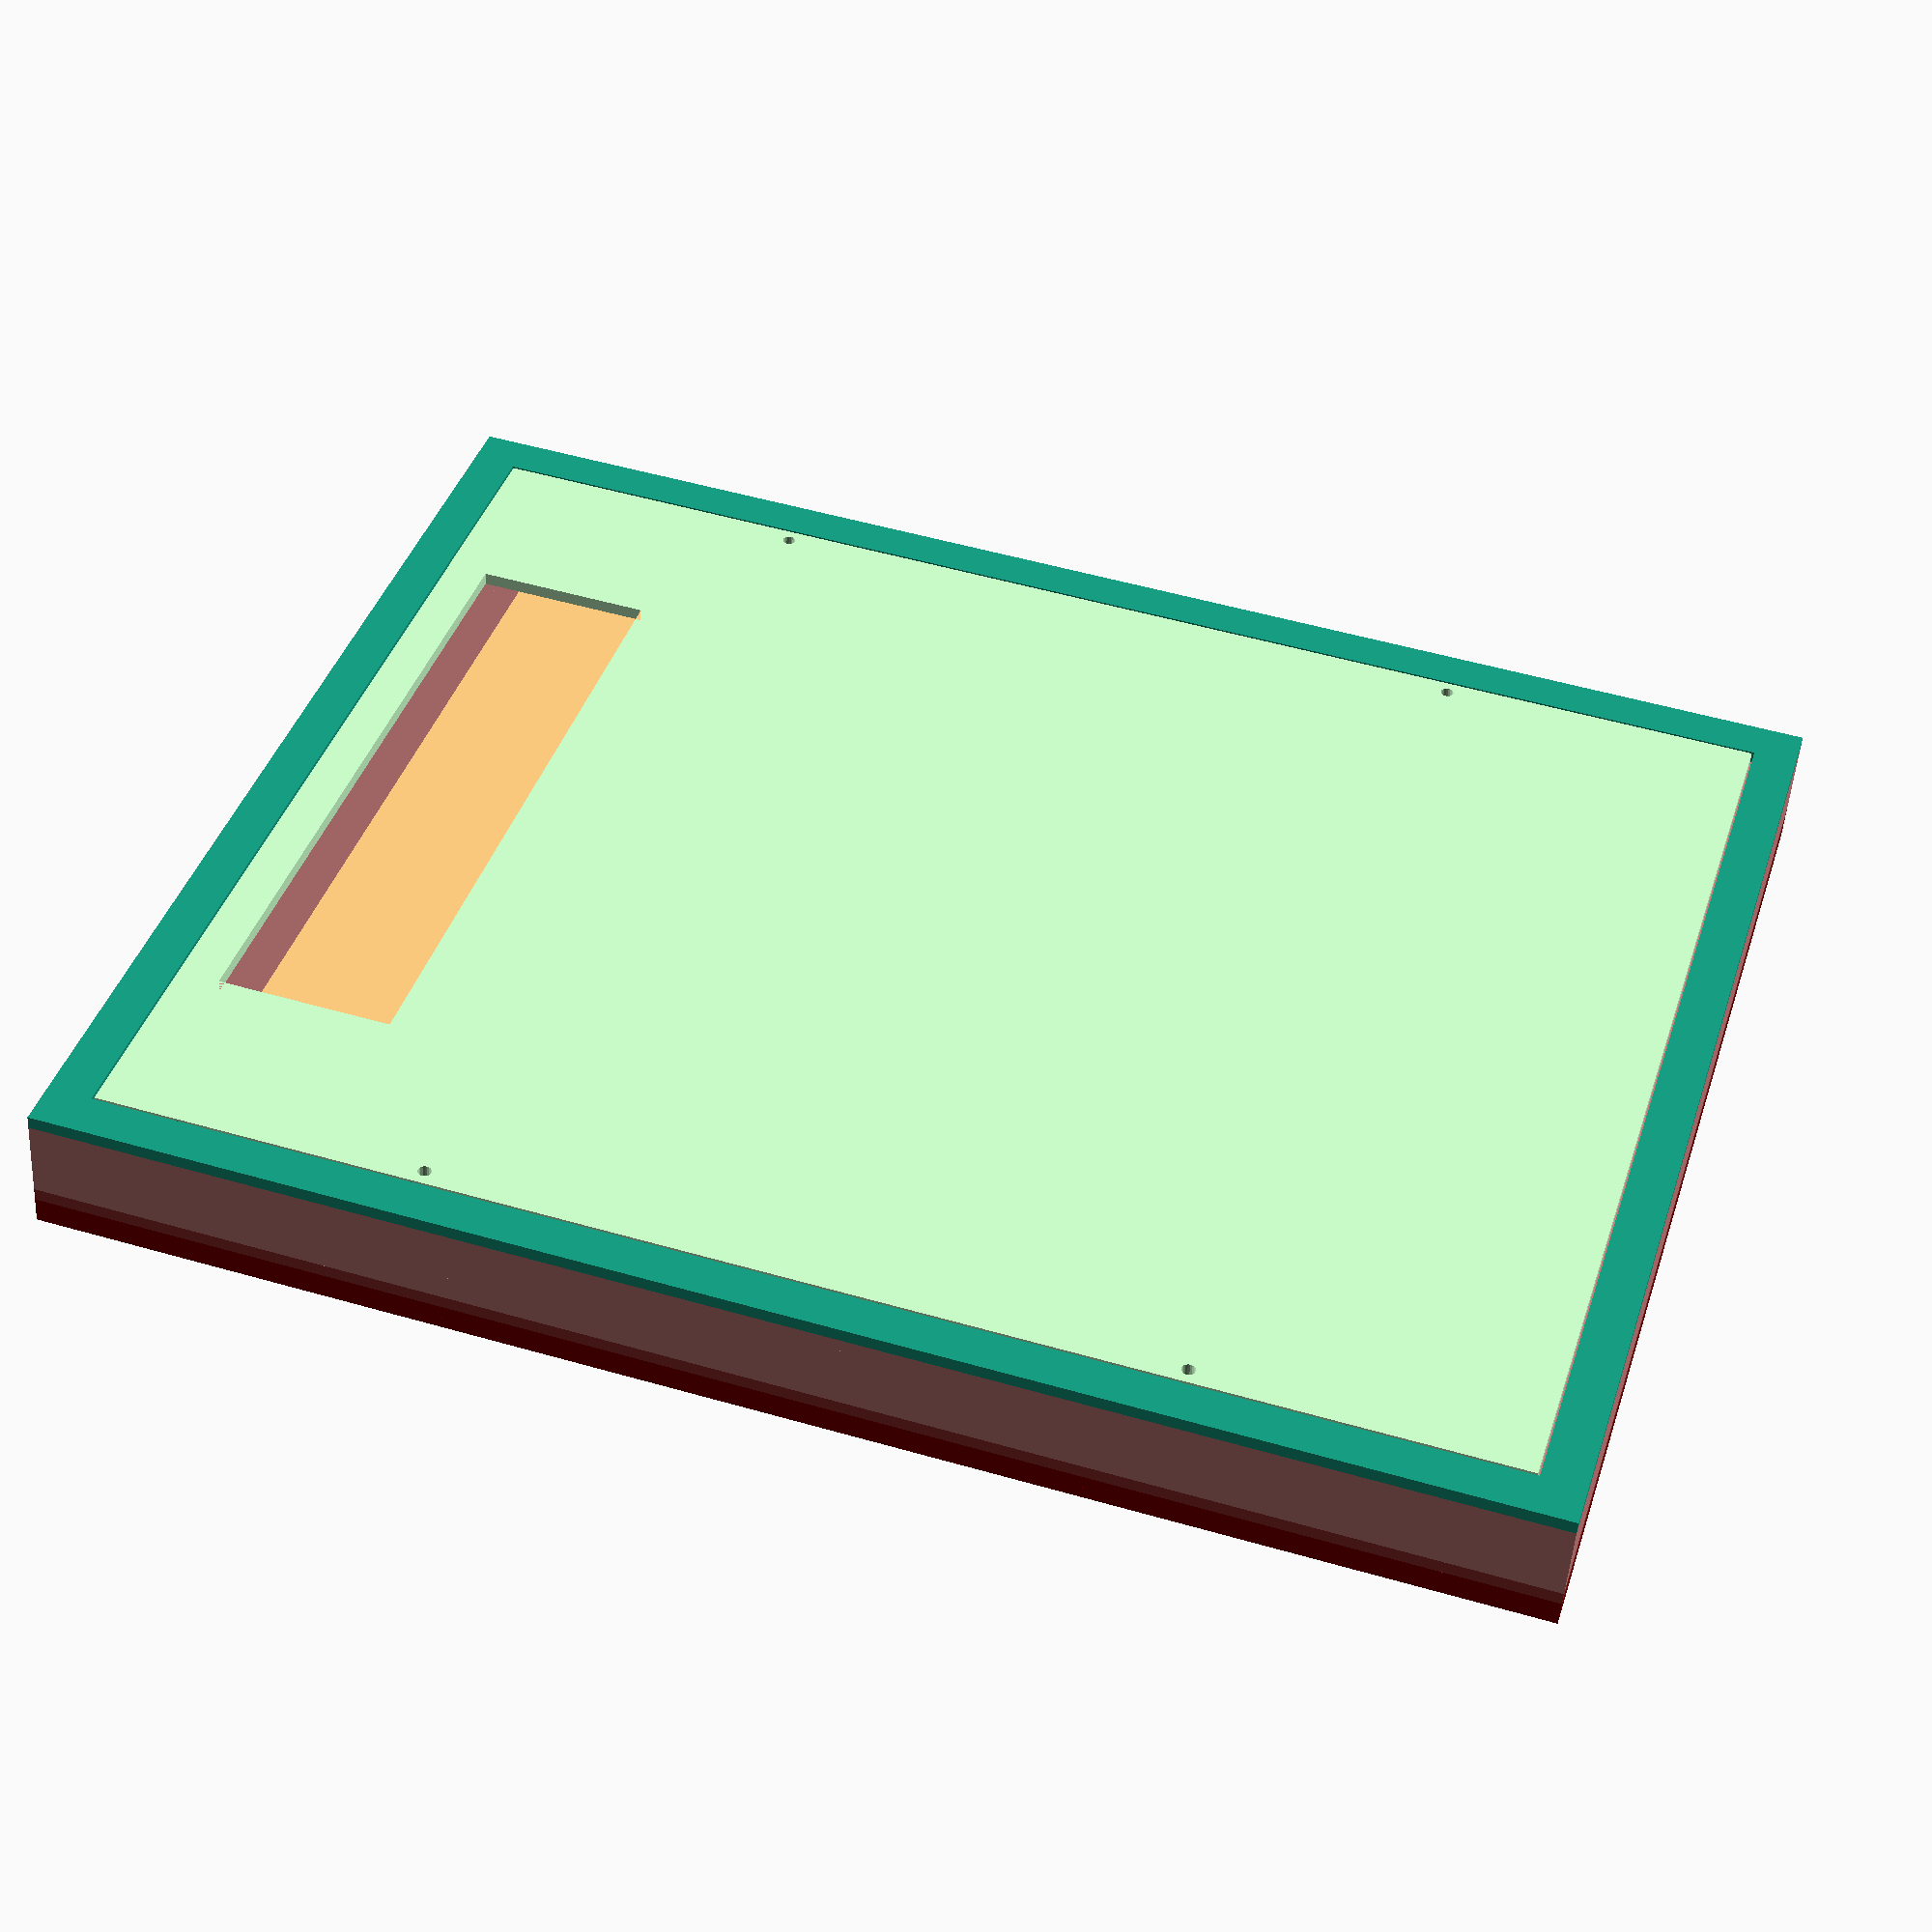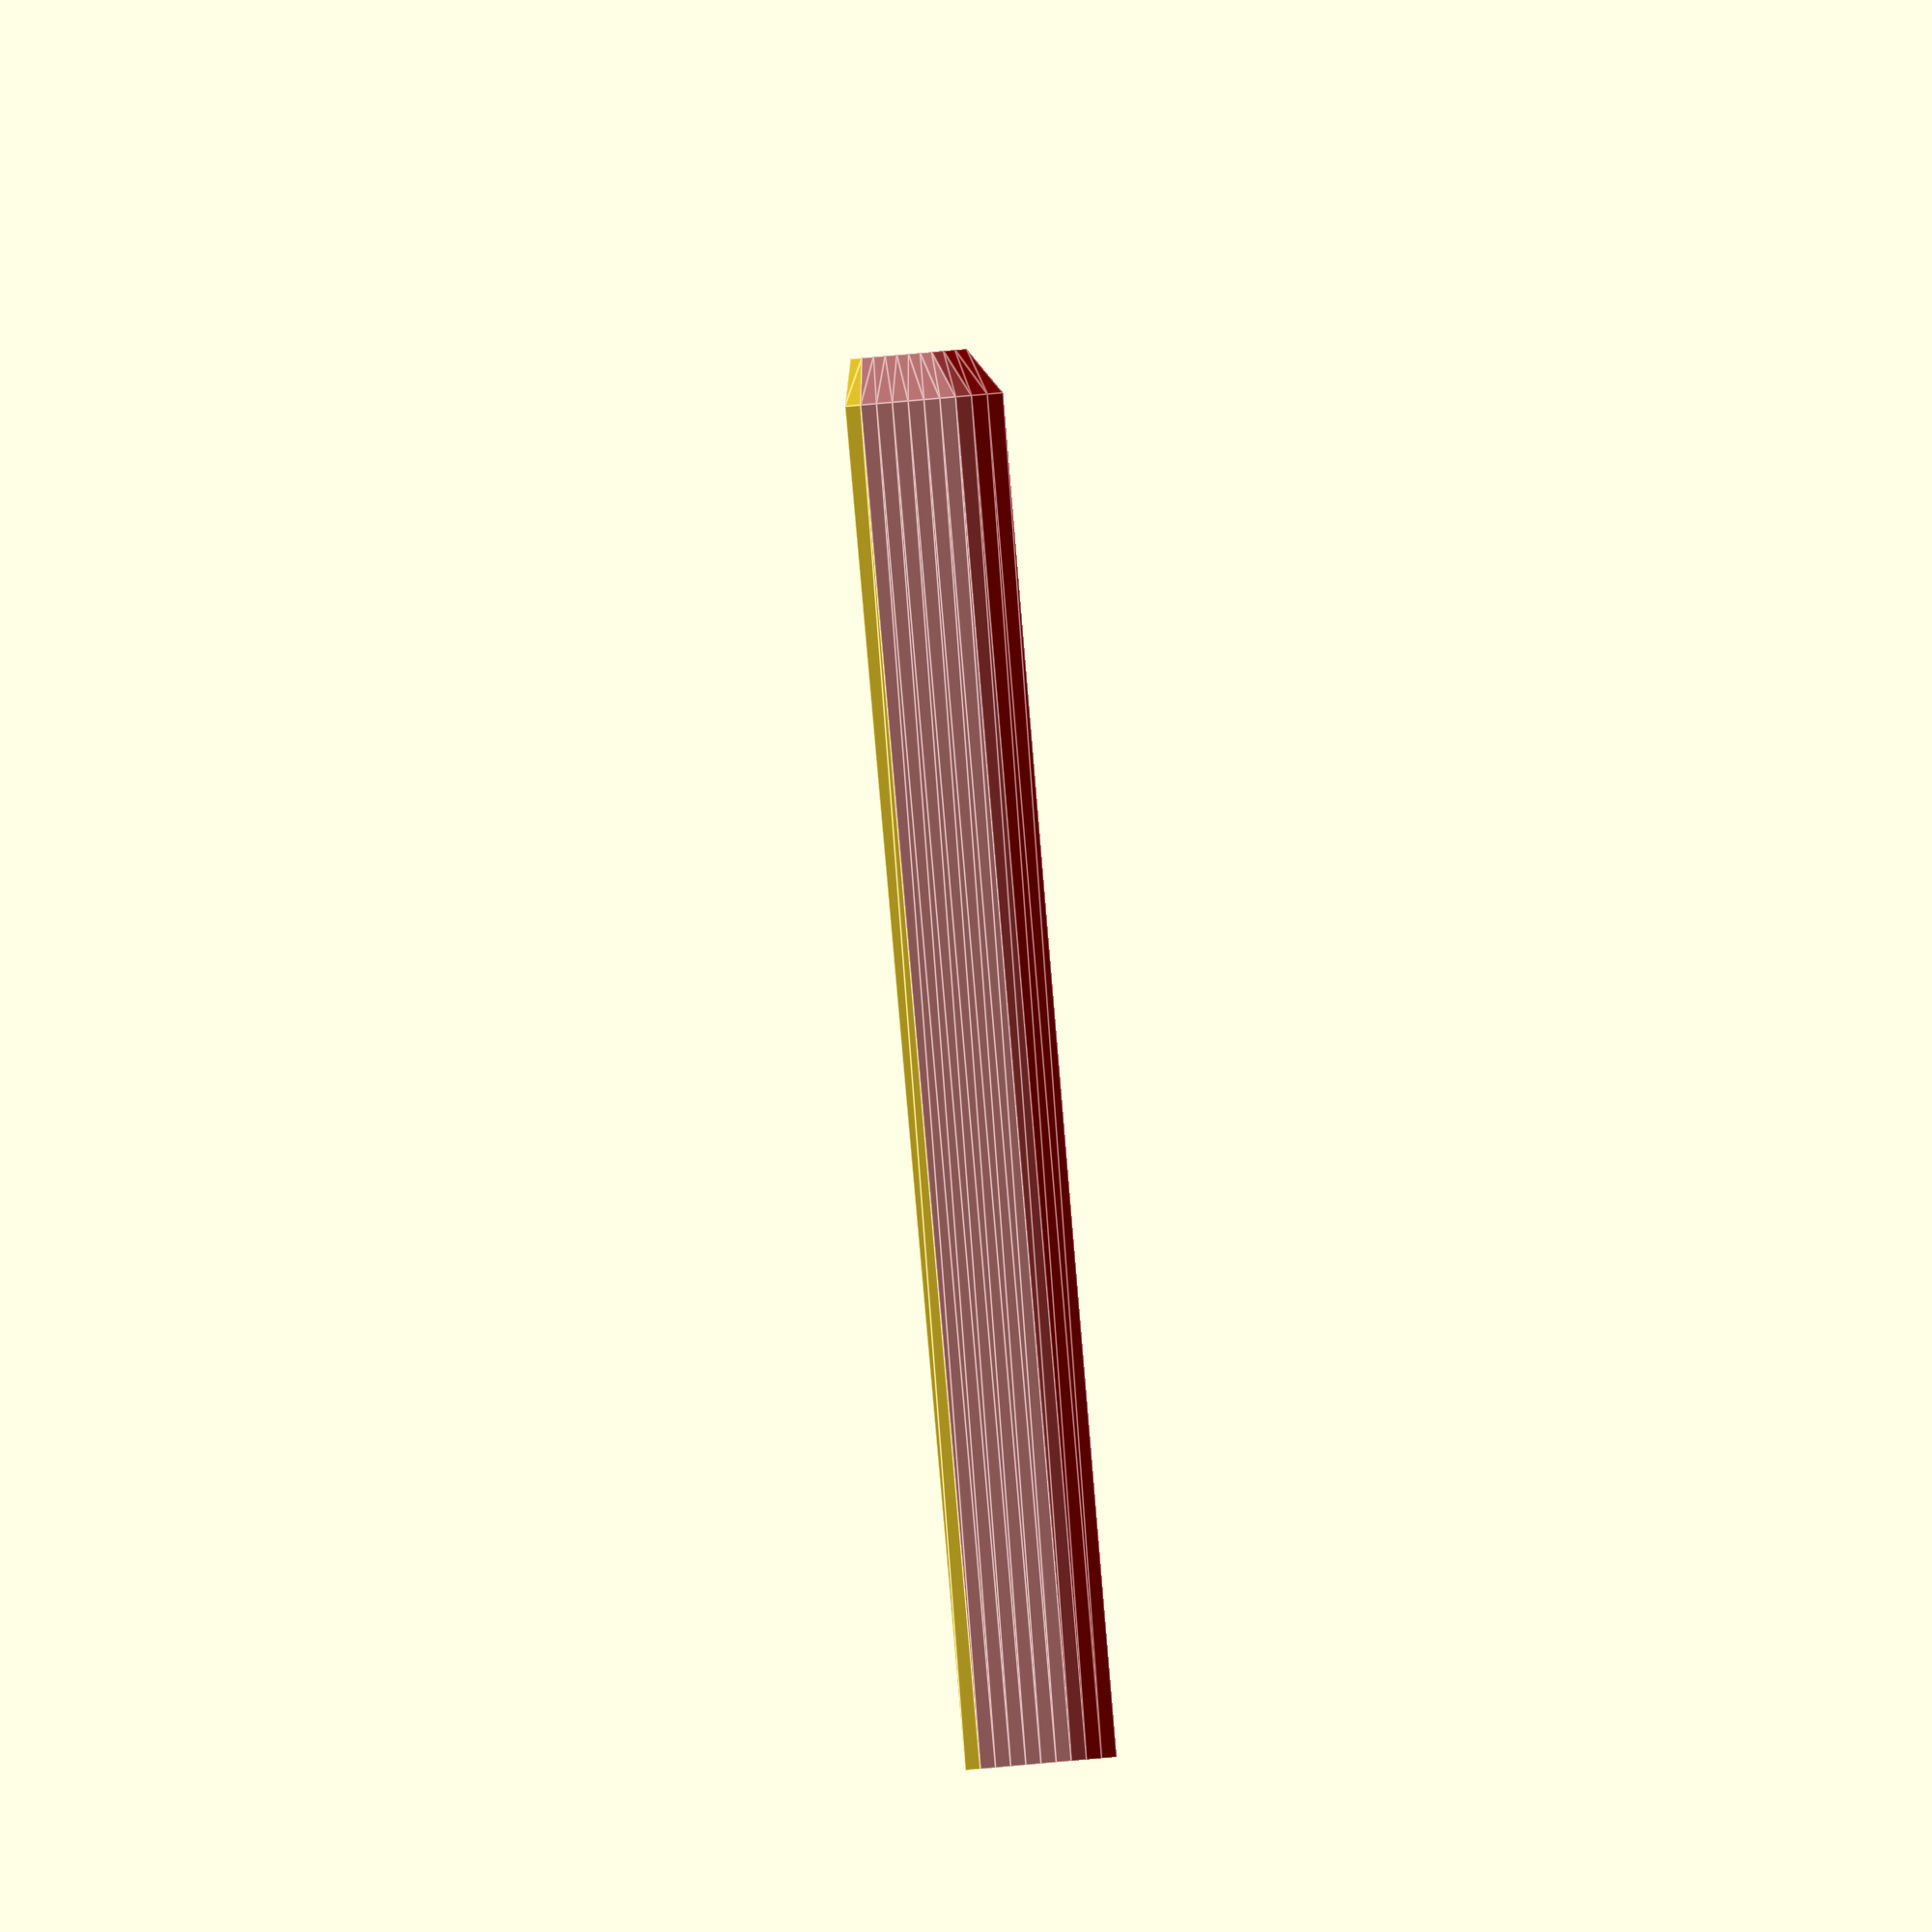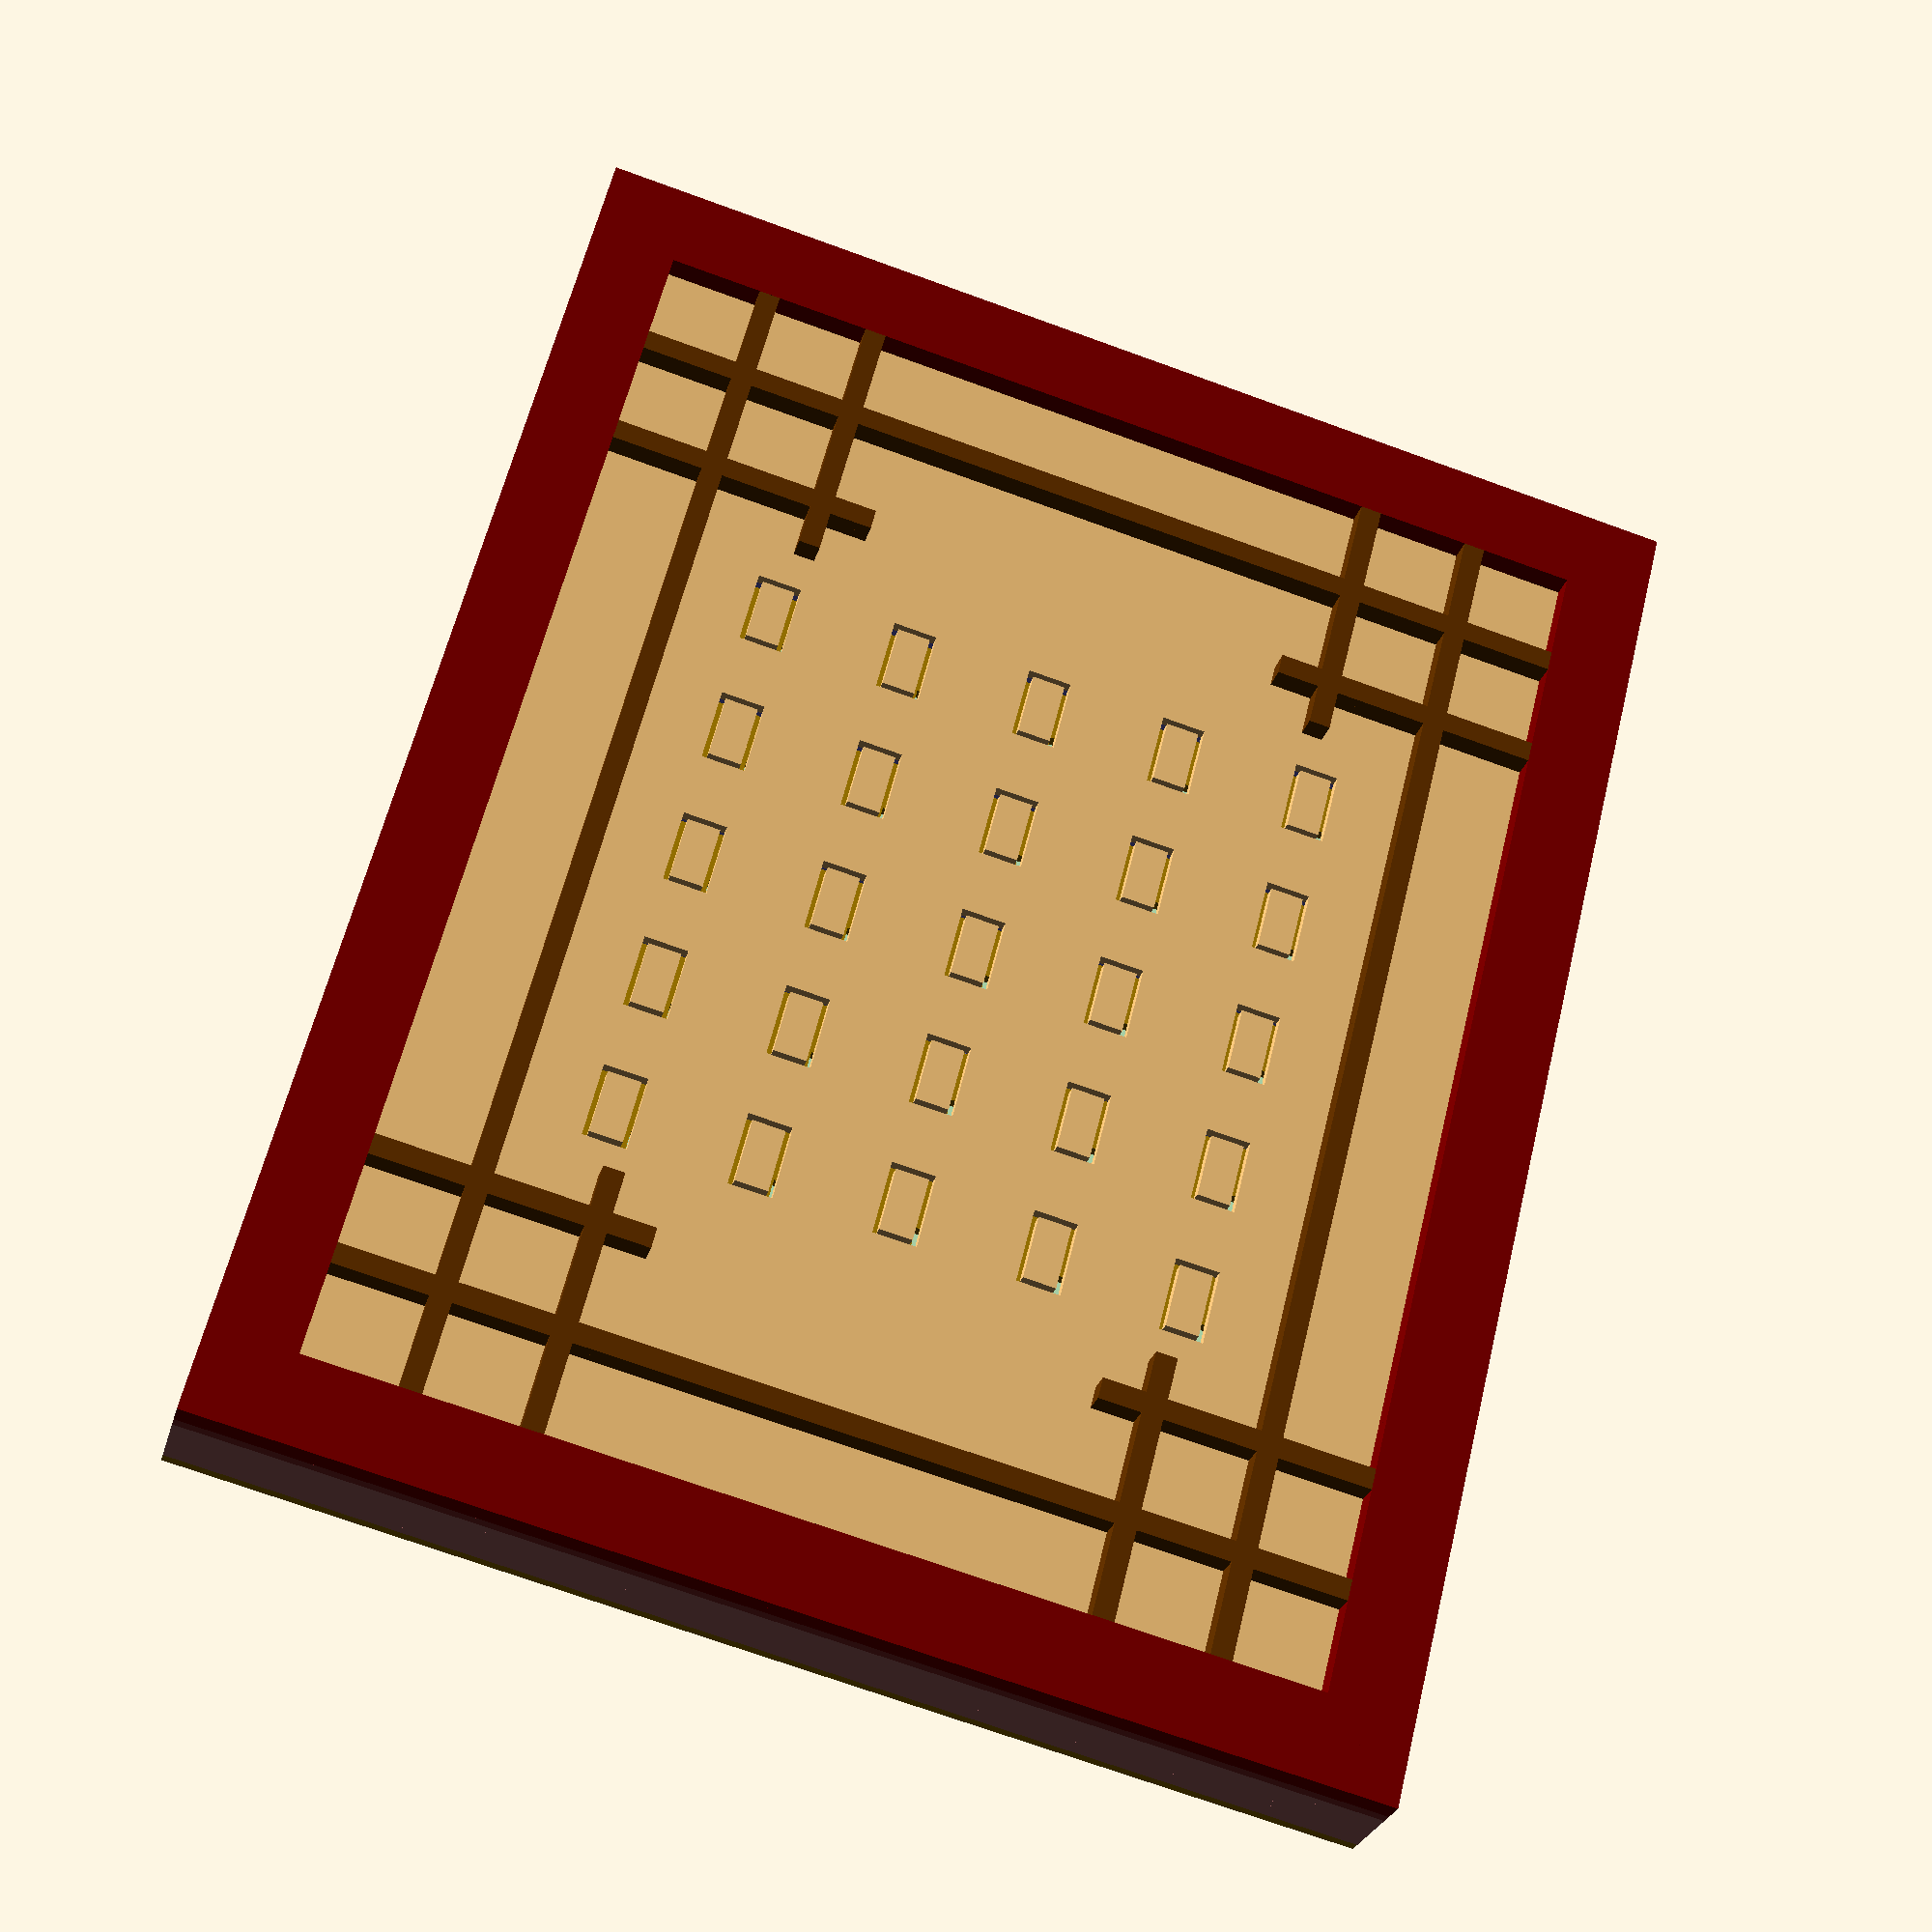
<openscad>
///////////////
// Constants //
///////////////

$fs=0.5;  // mm
$fa=5;    // degrees

PLY_THICKNESS = 3;

GRID_SIZE = 1000 / 60 * 2;  // 2 LEDs per grid, 60 LEDS per metre
GRID_THICKNESS = 5;
GRID_COUNT_X = 7;
GRID_COUNT_Y = 9;

FRAME_WIDTH = 20;

INNER_WIDTH = GRID_COUNT_X * GRID_SIZE - GRID_THICKNESS;
INNER_HEIGHT = GRID_COUNT_Y * GRID_SIZE - GRID_THICKNESS;
OUTER_WIDTH = INNER_WIDTH + 2 * FRAME_WIDTH;
OUTER_HEIGHT = INNER_HEIGHT + 2 * FRAME_WIDTH;
echo(OUTER_WIDTH);
echo(OUTER_HEIGHT);

BORDER_SPACING = GRID_SIZE * 0.8;
BORDER_OVERHANG = 10;
BORDER_SHORT_LENGTH = BORDER_SPACING * 2 + BORDER_OVERHANG;

TEXTGRID = [
["열", "한", "다", "세", "네"],
["두", "여", "섯", "일", "곱"],
["여", "덟", "아", "홉", "시"],
["자", "정", "이", "삼", "십"],
["사", "오", "십", "오", "분"]
];
TEXTGRID_X = len(TEXTGRID);
TEXTGRID_Y = len(TEXTGRID[0]);
TEXTGRID_WIDTH = TEXTGRID_X * GRID_SIZE;
TEXTGRID_HEIGHT = TEXTGRID_X * GRID_SIZE;

BAFFLE_HEIGHT = 4 * PLY_THICKNESS;

LED_WIDTH = 5.5;
LED_HEIGHT = 5.5;
LED_SPACING = 1000 / 60;

CUTOUT_HEIGHT = 40;
CUTOUT_WIDTH = 160;



////////////////
// Components //
////////////////

module frame_piece(length, width, half = false) {
  linear_extrude(PLY_THICKNESS) {
    difference() {
      // Main piece
      square([length, width], center = true);
      
      // Chamfer 1
      translate([-length/2, -width/2]) rotate(45) square(width * 2);
      
      // Chamfer 2
      translate([length/2, -width/2]) rotate(45) square(width * 2);
      
      // Half size
      if (half) {
        translate([0, width/2]) square([length, width], center = true);
      }
    }
  }
}

module frame(half = false) {
  trans_x = OUTER_WIDTH/2 - FRAME_WIDTH/2;
  trans_y = OUTER_HEIGHT/2 - FRAME_WIDTH/2;
  translate([-trans_x, 0, 0]) {
    rotate([0, 0, -90]) frame_piece(OUTER_HEIGHT, FRAME_WIDTH, half);
  }
  translate([trans_x, 0, 0]) {
    rotate([0, 0, 90]) frame_piece(OUTER_HEIGHT, FRAME_WIDTH, half);
  }
  translate([0, -trans_y, 0]) {
    rotate([0, 0, 0]) frame_piece(OUTER_WIDTH, FRAME_WIDTH, half);
  }
  translate([0, trans_y, 0]) {
    rotate([0, 0, 180]) frame_piece(OUTER_WIDTH, FRAME_WIDTH, half);
  }
}

module grid_vertical(pos) {
  translate([pos * GRID_SIZE, 0, PLY_THICKNESS / 2]) {
    cube([GRID_THICKNESS, INNER_HEIGHT, PLY_THICKNESS], center = true);
  }
}

module grid_horizontal(pos) {
  translate([0, pos * GRID_SIZE, PLY_THICKNESS / 2]) {
    cube([INNER_WIDTH, GRID_THICKNESS, PLY_THICKNESS], center = true);
  }
}

module grid() {
  difference() {
    // Grid
    union() {
      for (i = [-2.5, -1.5, -0.5, 0.5, 1.5, 2.5]) {
        grid_vertical(i);
      }
      for (i = [-2.5, -0.5, 0.5, 2.5]) {
        grid_horizontal(i);
      }
    }
    
    // Cutout for text grid
    cube([
      TEXTGRID_WIDTH - GRID_THICKNESS, 
      TEXTGRID_HEIGHT - GRID_THICKNESS, 
      PLY_THICKNESS * 3
    ], center = true);
  }
}

module grid2_piece(length) {
  translate([0, 0, PLY_THICKNESS / 2]) {
    cube([length, GRID_THICKNESS, PLY_THICKNESS], center = true);
  }
}

module grid2_corner() {
  xlimit = INNER_WIDTH/2 + GRID_THICKNESS/2;
  ylimit = INNER_HEIGHT/2 + GRID_THICKNESS/2;
  
  translate([0, ylimit - BORDER_SPACING, 0])
  grid2_piece(INNER_WIDTH);
  
  translate([-xlimit + BORDER_SPACING, 0, 0])
  rotate([0, 0, 90])
  grid2_piece(INNER_HEIGHT);
  
  translate([-(INNER_WIDTH - BORDER_SHORT_LENGTH) / 2, ylimit - BORDER_SPACING * 2, 0])
  grid2_piece(BORDER_SHORT_LENGTH);
  
  translate([-xlimit + BORDER_SPACING * 2, (INNER_HEIGHT - BORDER_SHORT_LENGTH) / 2, 0])
  rotate([0, 0, 90])
  grid2_piece(BORDER_SHORT_LENGTH);
}

module grid2() {
  union() {
    grid2_corner();
    mirror([1, 0, 0]) grid2_corner();
    mirror([0, 1, 0]) {
      grid2_corner();
      mirror([1, 0, 0]) grid2_corner();
    }
  }
}

module textgrid_cell(s, x, y) {
  translate([
    (y - (TEXTGRID_Y - 1) / 2) * GRID_SIZE,
    (x - (TEXTGRID_X - 1) / 2) * -GRID_SIZE,
    0
  ]) {
    text(
      s, 
      size = 18,
      font = "Noto Serif KR:style=Bold", 
      halign = "center", 
      valign = "center"
    );
  }
}

module textgrid() {
  for (i = [0 : TEXTGRID_X - 1]) {
    for (j = [0 : TEXTGRID_Y - 1]) {
      textgrid_cell(TEXTGRID[i][j], i, j);
    }
  }
}

module diffuser_cell(x, y) {
  translate([
    (y - (TEXTGRID_Y - 1) / 2) * GRID_SIZE,
    (x - (TEXTGRID_X - 1) / 2) * -GRID_SIZE,
    0
  ]) {
    square([GRID_SIZE - PLY_THICKNESS, GRID_SIZE - PLY_THICKNESS], center = true);
  }
}

module m3cutout(length) {
  translate([length / 2, 0, 0])
    square([length, 3], center = true);
  translate([3, 0, 0])
    square([2.5, 5.5], center = true);
}

module baffle(length, margin, joints = false) {
  linear_extrude(PLY_THICKNESS, center = true) {
    difference() {
      // Main body
      square([length + margin, BAFFLE_HEIGHT], center = true);
      
      // Slots
      for (x = [-length/2:GRID_SIZE:length/2]) {
        translate([x, BAFFLE_HEIGHT/2]) {
          square([PLY_THICKNESS, BAFFLE_HEIGHT], center = true);
        }
      }
      
      // Screw holes
      if (joints) {
        translate([-(length/2+7), BAFFLE_HEIGHT/2]) rotate(-90) m3cutout(8);
        translate([(length/2+7), BAFFLE_HEIGHT/2]) rotate(-90) m3cutout(8);
      }
    }
  }
}

module baffle_horizontal(pos) {
  translate([0, pos, -BAFFLE_HEIGHT/2]) {
    rotate([-90, 0, 0]) baffle(TEXTGRID_WIDTH, 25, joints = true);
  }
}

module baffle_vertical(pos) {
  translate([pos, 0, -BAFFLE_HEIGHT/2]) {
    rotate([90, 0, 90]) baffle(TEXTGRID_HEIGHT, 10);
  }
}

module baffles() {
  xrange = [-TEXTGRID_WIDTH/2:GRID_SIZE:TEXTGRID_WIDTH/2];
  yrange = [-TEXTGRID_WIDTH/2:GRID_SIZE:TEXTGRID_WIDTH/2];
  for (pos = xrange) {
    color([1, 0.5, 1]) baffle_vertical(pos);
  }
  for (pos = yrange) {
    color([0.5, 0.5, 1]) baffle_horizontal(pos);
  }
}

module led_mount_screw_holes(n) {
  length = n * GRID_SIZE;
  for (i = [-length/2 : GRID_SIZE : length/2]) {
    translate([0, i, 0])
    circle(d = 3);
  }
}

module led_cutouts(n) {
  length = (n * 2 - 1) * LED_SPACING;
  for (i = [-length/2 : LED_SPACING : length/2]) {
    translate([i, 0, 0])
    square([LED_WIDTH, LED_HEIGHT], center = true);
  }
}

module led_mount() {
  linear_extrude(PLY_THICKNESS) {
    difference() {
      square([TEXTGRID_WIDTH + 25, TEXTGRID_HEIGHT + 10], center = true);
      
      for (i = [0 : TEXTGRID_Y - 1]) {
        translate([
          0,
          (i - (TEXTGRID_X - 1) / 2) * -GRID_SIZE
        ])
        led_cutouts(TEXTGRID_X);
      }
      
      translate([TEXTGRID_WIDTH / 2 + 7, 0, 0])
      led_mount_screw_holes(TEXTGRID_Y);
      
      translate([-TEXTGRID_WIDTH / 2 - 7, 0, 0])
      led_mount_screw_holes(TEXTGRID_Y);
    }
  }
}

module screwhole_cutouts() {
  translate([INNER_WIDTH/2 + 6, TEXTGRID_HEIGHT/2, -1])
  linear_extrude(PLY_THICKNESS * 2)
  circle(d = 3);
  
  translate([INNER_WIDTH/2 + 6, -TEXTGRID_HEIGHT/2, -1])
  linear_extrude(PLY_THICKNESS * 2)
  circle(d = 3);
  
  translate([-INNER_WIDTH/2 - 6, TEXTGRID_HEIGHT/2, -1])
  linear_extrude(PLY_THICKNESS * 2)
  circle(d = 3);
  
  translate([-INNER_WIDTH/2 - 6, -TEXTGRID_HEIGHT/2, -1])
  linear_extrude(PLY_THICKNESS * 2)
  circle(d = 3);
}

module nuthole_cutout() {
  circle(r = 3.1, $fn = 6);
}

module nuthole_cutouts() {
  translate([INNER_WIDTH/2 + 6, TEXTGRID_HEIGHT/2, -1])
  linear_extrude(PLY_THICKNESS * 2)
  nuthole_cutout();
  
  translate([INNER_WIDTH/2 + 6, -TEXTGRID_HEIGHT/2, -1])
  linear_extrude(PLY_THICKNESS * 2)
  nuthole_cutout();
  
  translate([-INNER_WIDTH/2 - 6, TEXTGRID_HEIGHT/2, -1])
  linear_extrude(PLY_THICKNESS * 2)
  nuthole_cutout();
  
  translate([-INNER_WIDTH/2 - 6, -TEXTGRID_HEIGHT/2, -1])
  linear_extrude(PLY_THICKNESS * 2)
  nuthole_cutout();
}



////////////
// Layers //
////////////

module layer1() {
  color([0.5, 0, 0]) frame();
  //color([0.4, 0.2, 0]) grid();
  color([0.4, 0.2, 0]) grid2();
  color([0.4, 0.2, 0]) grid2();
}

module layer2() {
  color([0.6, 0.2, 0.2]) frame(half = true);
  color([1, 0.8, 0.5]) linear_extrude(PLY_THICKNESS) difference() {
    square([INNER_WIDTH + FRAME_WIDTH, INNER_HEIGHT + FRAME_WIDTH], center = true);
    textgrid();
  }
}

module framelayer(screwholes = false, nutholes = false) {
  color([0.8, 0.5, 0.5]) difference() {    
    frame();
    
    if (screwholes) {screwhole_cutouts();}
    if (nutholes) {nuthole_cutouts();}
  }
}

module backframe() {
  linear_extrude(PLY_THICKNESS)
  difference() {
    square([OUTER_WIDTH, OUTER_HEIGHT], center = true);
    square([OUTER_WIDTH-FRAME_WIDTH, OUTER_HEIGHT-FRAME_WIDTH], center = true);
  }
}

module backboard() {
  color([0.8, 1, 0.8])
  difference() {
    linear_extrude(PLY_THICKNESS) {
      difference() {
        square([OUTER_WIDTH-FRAME_WIDTH-1, OUTER_HEIGHT-FRAME_WIDTH-1], center = true);
        
        // Bottom cutout
        cut_pos = -INNER_HEIGHT/2 + CUTOUT_HEIGHT/2;
        translate([0, cut_pos, 0]) square([CUTOUT_WIDTH, CUTOUT_HEIGHT], center = true);
      }
    }
    
    screwhole_cutouts();
  }
}



//////////////
// Assembly //
//////////////

//projection() {    // Uncomment for export
translate([0, 0, PLY_THICKNESS *  1]) layer1();
translate([0, 0, PLY_THICKNESS *  0]) layer1();
translate([0, 0, PLY_THICKNESS * -1]) layer2();
translate([0, 0, PLY_THICKNESS * -1]) baffles();
translate([0, 0, PLY_THICKNESS * -2]) framelayer(screwholes = true);
translate([0, 0, PLY_THICKNESS * -3]) framelayer(screwholes = true);
translate([0, 0, PLY_THICKNESS * -4]) framelayer(screwholes = true);
translate([0, 0, PLY_THICKNESS * -5]) framelayer(screwholes = true);
translate([0, 0, PLY_THICKNESS * -6]) framelayer(nutholes = true);
translate([0, 0, PLY_THICKNESS * -6]) led_mount();
translate([0, 0, PLY_THICKNESS * -7]) framelayer(screwholes = true);
translate([0, 0, PLY_THICKNESS * -8]) backframe();
translate([0, 0, PLY_THICKNESS * -8]) backboard();
//rotate([0, 90, 0]) baffle_vertical(1);      // For export only
//rotate([90, 0, 0]) baffle_horizontal(1);    // For export only
//}                 // Uncomment for export
</openscad>
<views>
elev=48.9 azim=253.0 roll=176.6 proj=p view=wireframe
elev=94.9 azim=166.4 roll=275.0 proj=p view=edges
elev=206.9 azim=13.9 roll=194.4 proj=p view=solid
</views>
